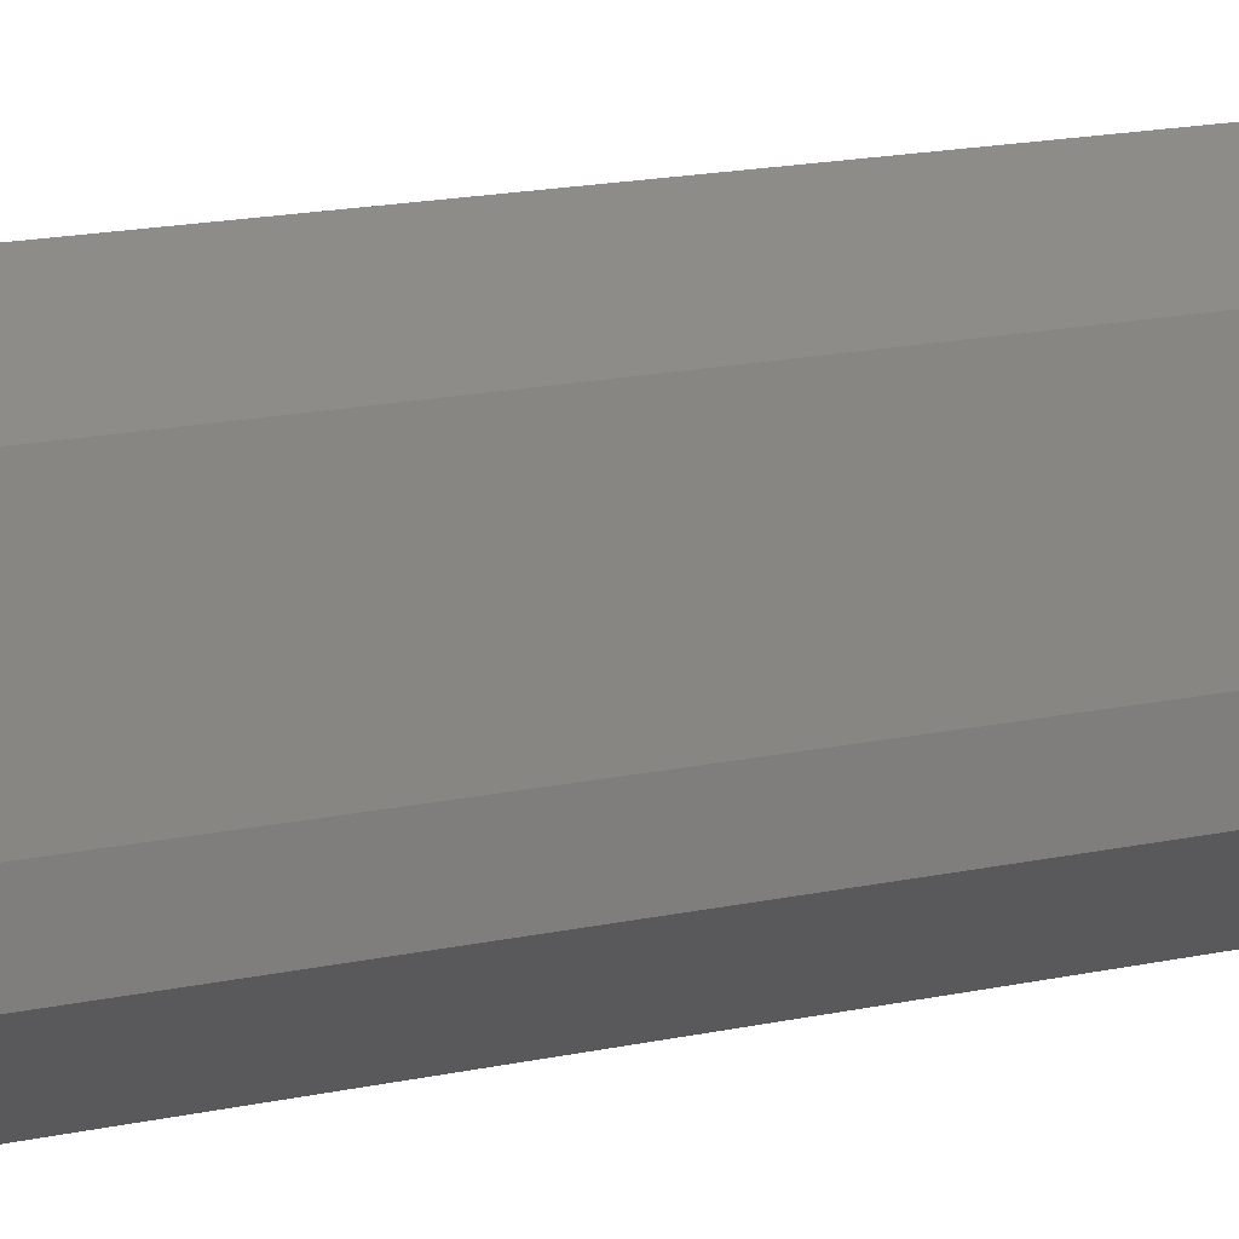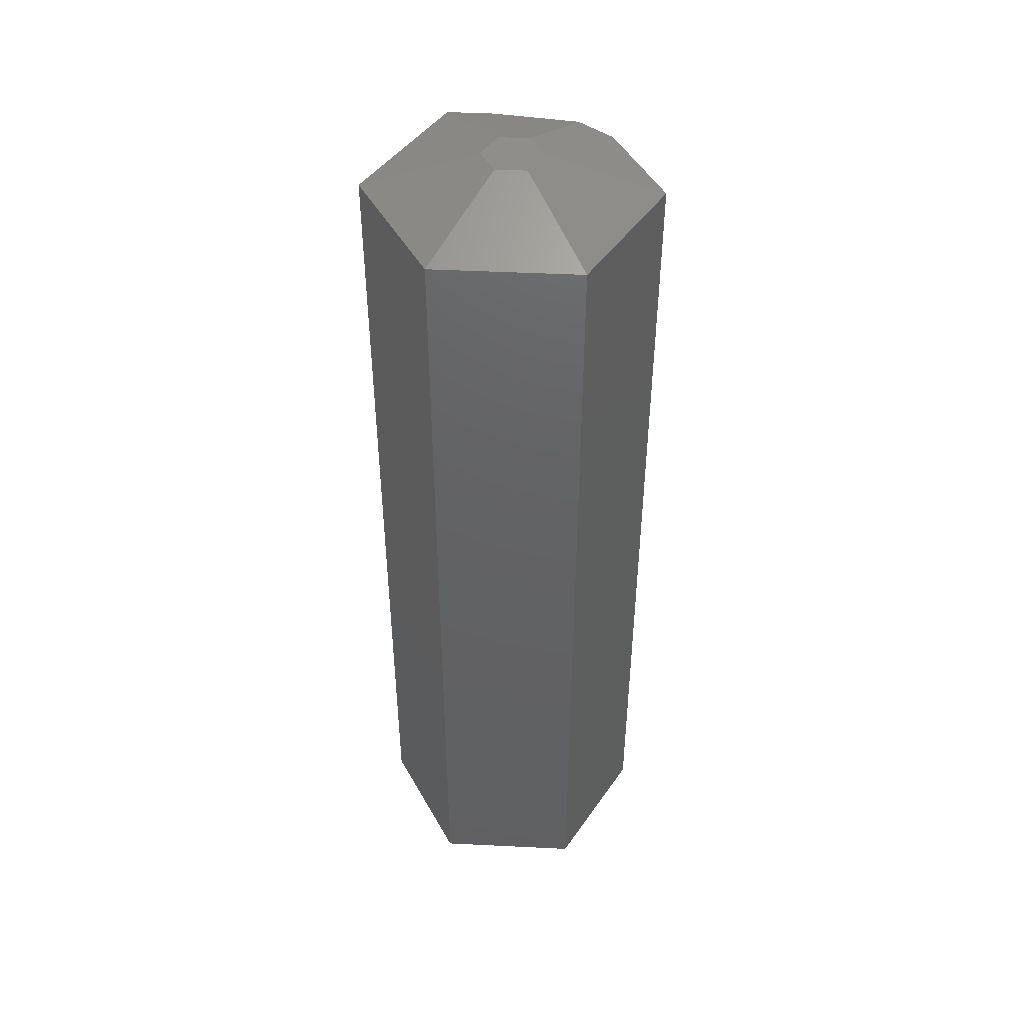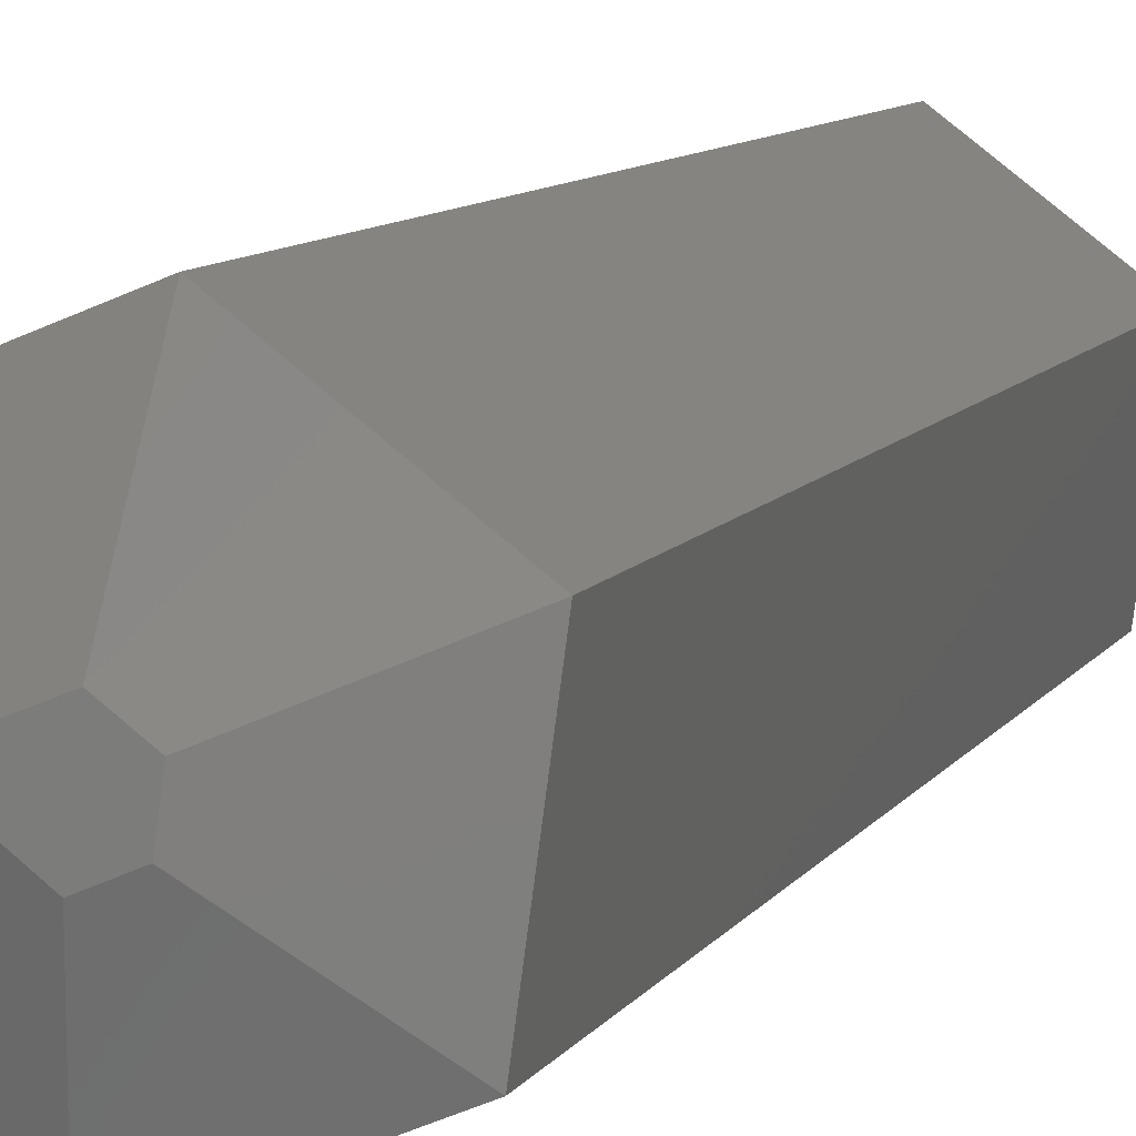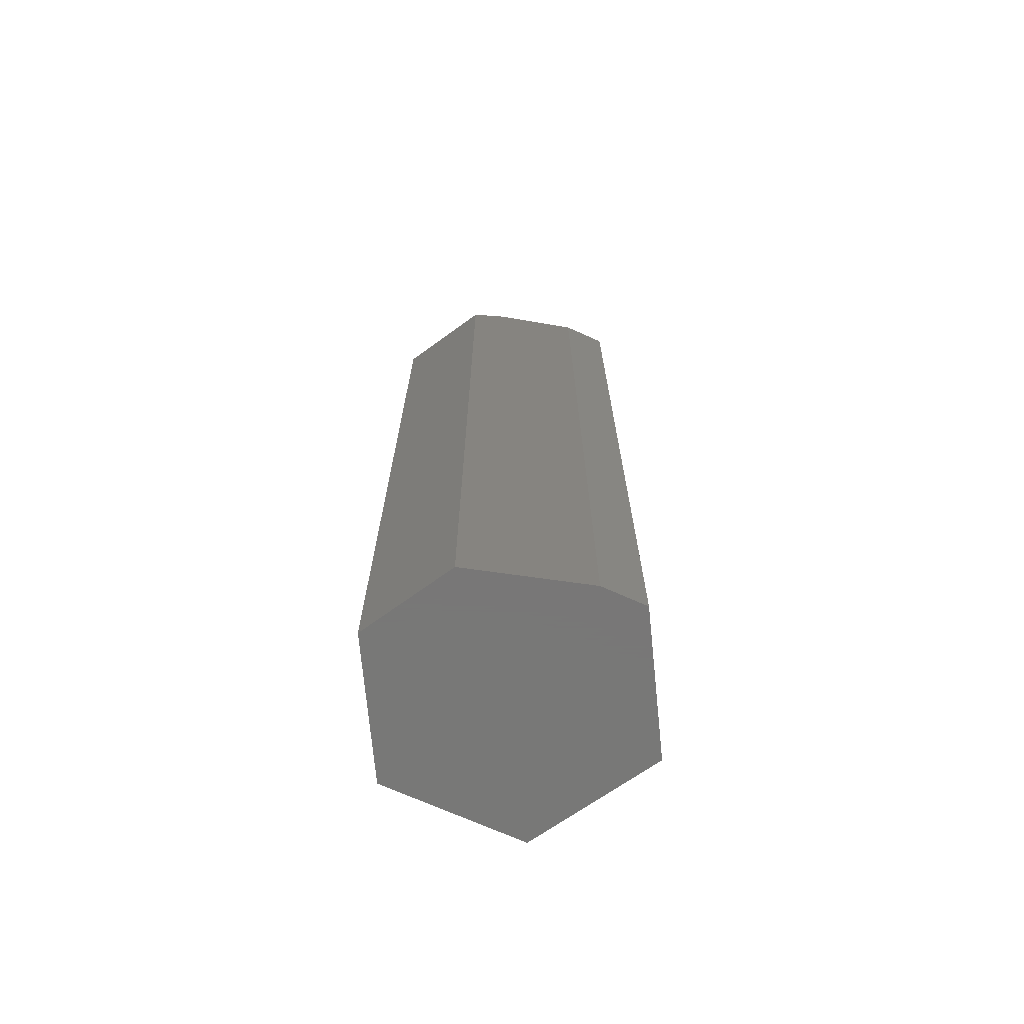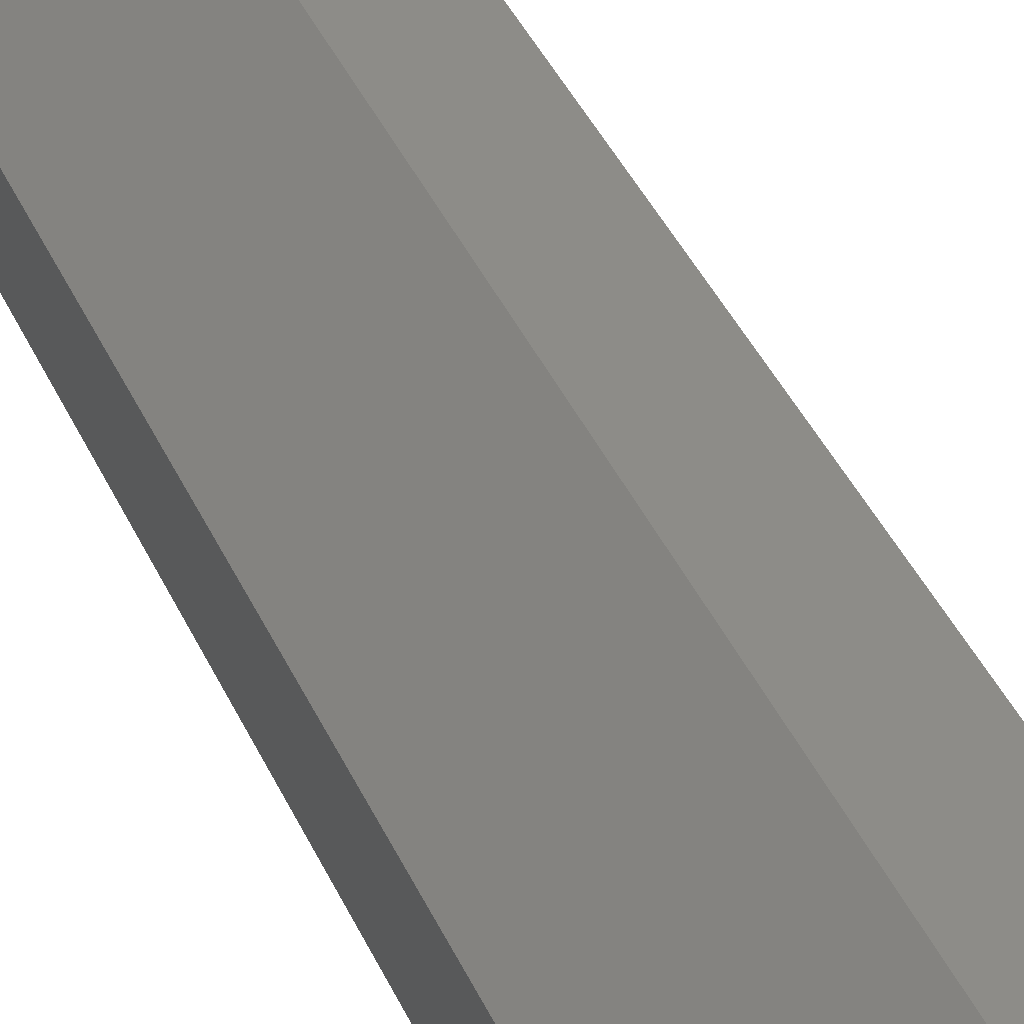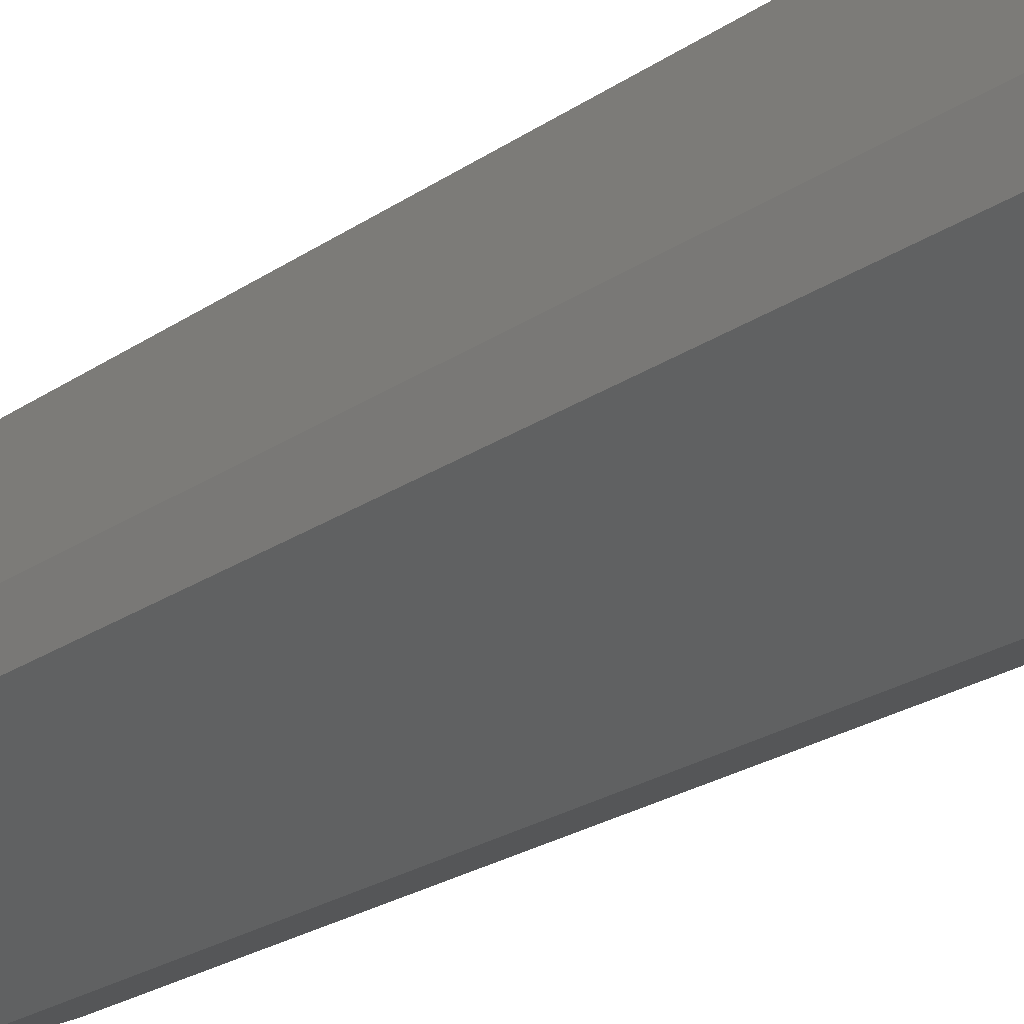
<metadata>
{"format":"stl","ext":"stl","renderer":"f3d","projection":"perspective","resolution":1024,"background":"white","views":[{"elev":17.1,"azim":66.5,"up":"+Z"},{"elev":45.9,"azim":-94.6,"up":"+Y"},{"elev":8.0,"azim":-163.1,"up":"+Z"},{"elev":-70.3,"azim":58.0,"up":"+Y"},{"elev":43.7,"azim":-24.0,"up":"+Z"},{"elev":-21.2,"azim":141.5,"up":"+Z"}]}
</metadata>
<code>
# stl→obj: 21 verts, 38 faces
v -0.006553 4.446e-18 0.02668
v -0.01834 -0.03125 0.1157
v 0.01478 5.092e-18 0.01805
v 0.05705 -0.03125 0.08523
v 0.06836 -0.0235 0.05977
v 0.01805 3.784e-18 -0.005798
v 0.09664 -0.03125 -0.00388
v 0.1016 -0.03125 -0.03972
v 0.05705 -0.75 0.08523
v -0.01834 -0.75 0.1157
v 0.1016 -0.75 -0.03972
v 0.09664 -0.75 -0.00388
v -0.1094 -0.75 0.04688
v -0.09383 -0.75 -0.06637
v 0.01053 -0.75 -0.1108
v -0.02575 2.474e-18 0.01216
v -0.001248 1.772e-18 -0.02086
v -0.02246 1.159e-18 -0.01183
v -0.1094 -0.03125 0.04688
v 0.01053 -0.03125 -0.1108
v -0.09383 -0.03125 -0.06637
f 1 2 3
f 3 2 4
f 3 4 5
f 3 5 6
f 6 5 7
f 6 7 8
f 4 2 9
f 9 2 10
f 8 7 11
f 11 7 12
f 9 10 12
f 12 10 13
f 12 13 11
f 11 13 14
f 11 14 15
f 5 4 7
f 7 4 9
f 7 9 12
f 1 3 16
f 17 18 6
f 6 18 16
f 6 16 3
f 2 19 10
f 10 19 13
f 20 8 15
f 15 8 11
f 21 20 14
f 14 20 15
f 19 21 13
f 13 21 14
f 20 17 8
f 8 17 6
f 21 18 20
f 20 18 17
f 19 16 21
f 21 16 18
f 2 1 19
f 19 1 16

</code>
